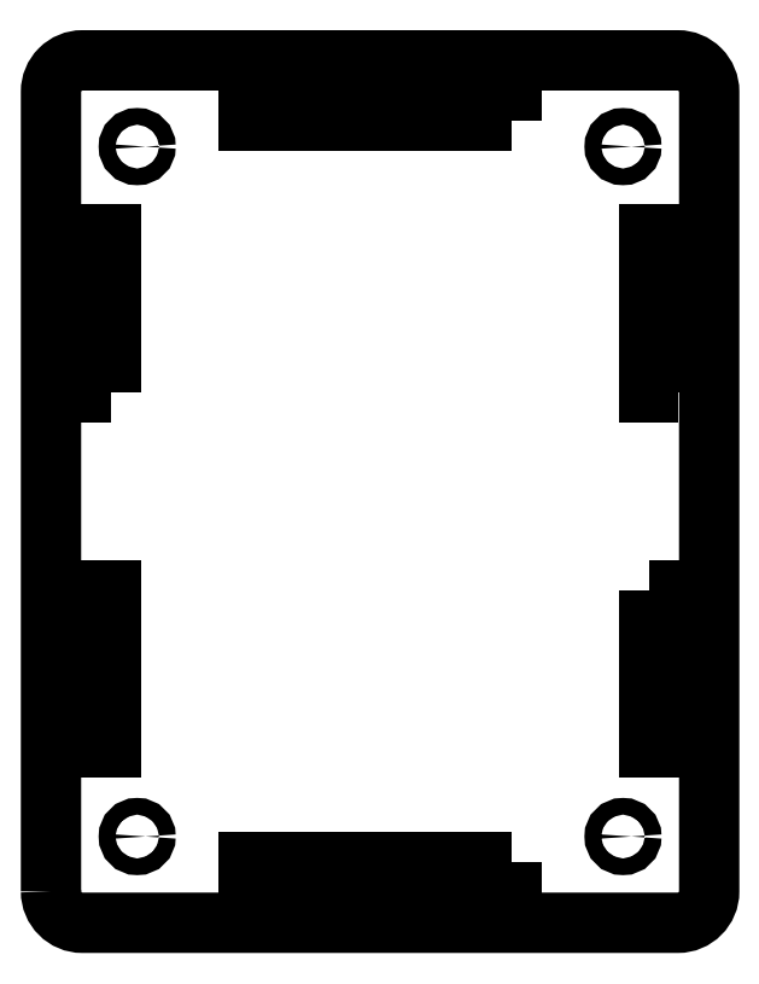
<metadata>
{"format":"dxf","ext":"dxf","renderer":"ezdxf+matplotlib","layout":"modelspace","background":"white","min_lineweight":24,"dpi":150}
</metadata>
<code>
0
SECTION
2
ENTITIES
0
CIRCLE
8
0
10
-151.5
20
109.1
30
0
40
1.6
210
-2.19e-47
220
3.944e-31
230
1
0
CIRCLE
8
0
10
-58.5
20
109.1
30
0
40
1.6
210
-2.19e-47
220
3.944e-31
230
1
0
LWPOLYLINE
8
0
90
4
70
1
43
0
10
-79.9
20
114
10
-79.9
20
119.7
10
-130.1
20
119.7
10
-130.1
20
114
0
LWPOLYLINE
8
0
90
4
70
1
43
0
10
-47.9
20
62.13
10
-47.9
20
92.33
10
-53.6
20
92.33
10
-53.6
20
62.13
0
LWPOLYLINE
8
0
90
4
70
1
43
0
10
-156.5
20
62.13
10
-156.5
20
92.33
10
-162.2
20
92.33
10
-162.2
20
62.13
0
CIRCLE
8
0
10
-58.5
20
-22.87
30
0
40
1.6
210
-6.163e-33
220
3.944e-31
230
1
0
CIRCLE
8
0
10
-151.5
20
-22.87
30
0
40
1.6
210
-6.163e-33
220
3.944e-31
230
1
0
LWPOLYLINE
8
0
90
8
70
1
43
0
10
-168
20
-33.37
10
-168
20
119.6
42
-0.4142
10
-162
20
125.6
10
-48
20
125.6
42
-0.4142
10
-42
20
119.6
10
-42
20
-33.37
42
-0.4142
10
-48
20
-39.37
10
-162
20
-39.37
42
-0.4142
0
LWPOLYLINE
8
0
90
4
70
1
43
0
10
-162.2
20
-5.874
10
-156.5
20
-5.874
10
-156.5
20
24.33
10
-162.2
20
24.33
0
LWPOLYLINE
8
0
90
4
70
1
43
0
10
-79.9
20
-27.77
10
-130.1
20
-27.77
10
-130.1
20
-33.47
10
-79.9
20
-33.47
0
LWPOLYLINE
8
0
90
4
70
1
43
0
10
-53.6
20
24.33
10
-53.6
20
-5.874
10
-47.9
20
-5.874
10
-47.9
20
24.33
0
ENDSEC
0
EOF

</code>
